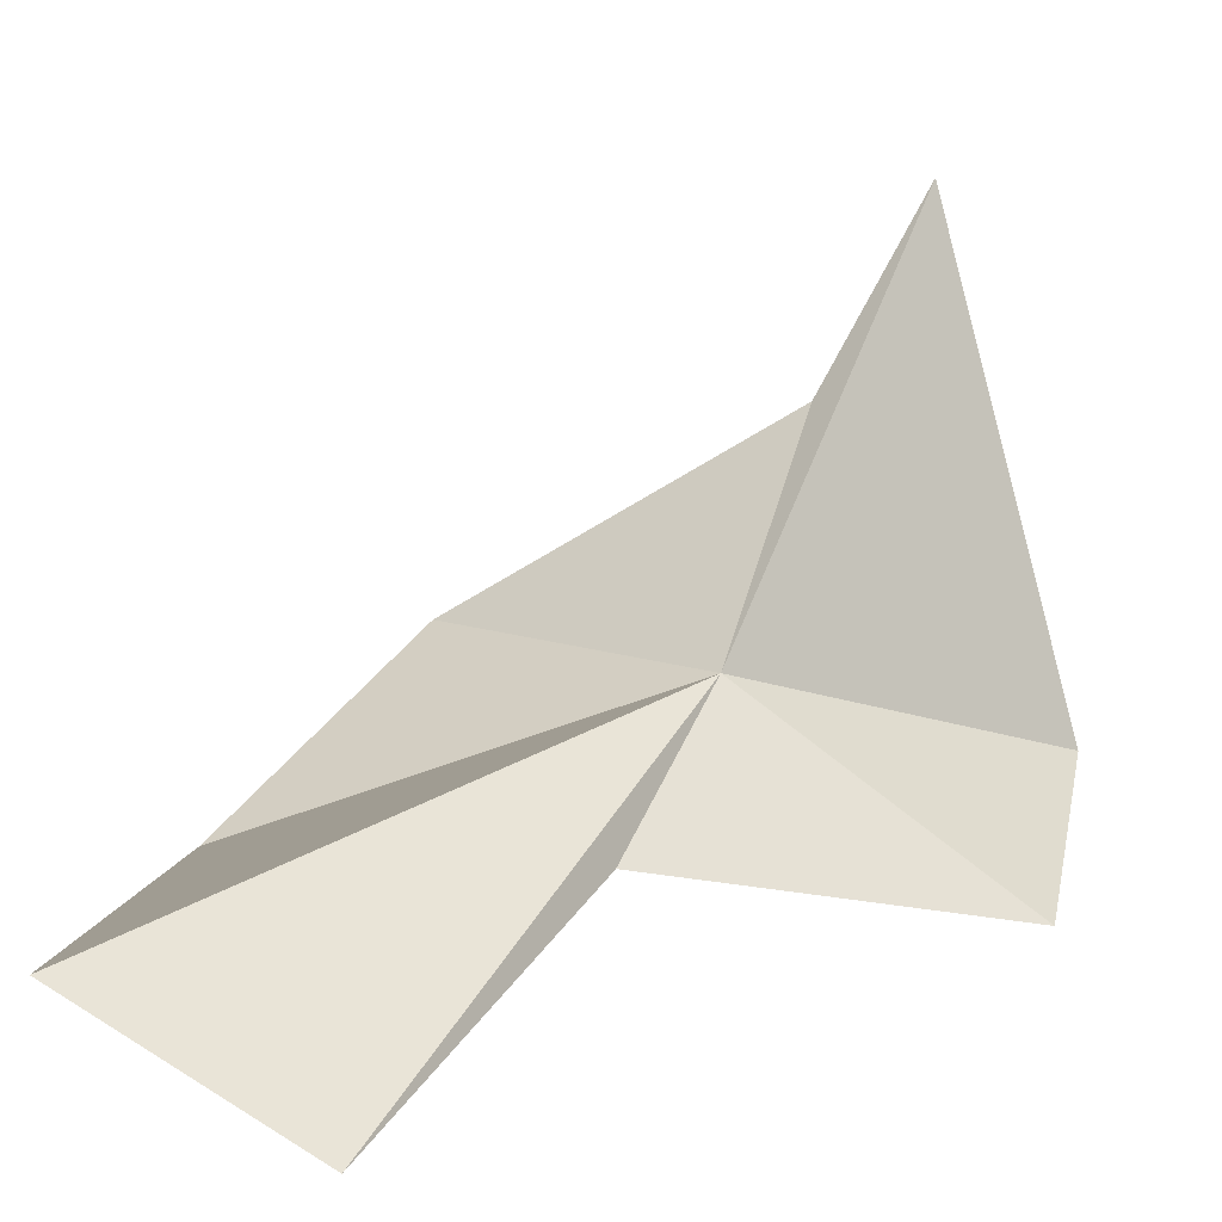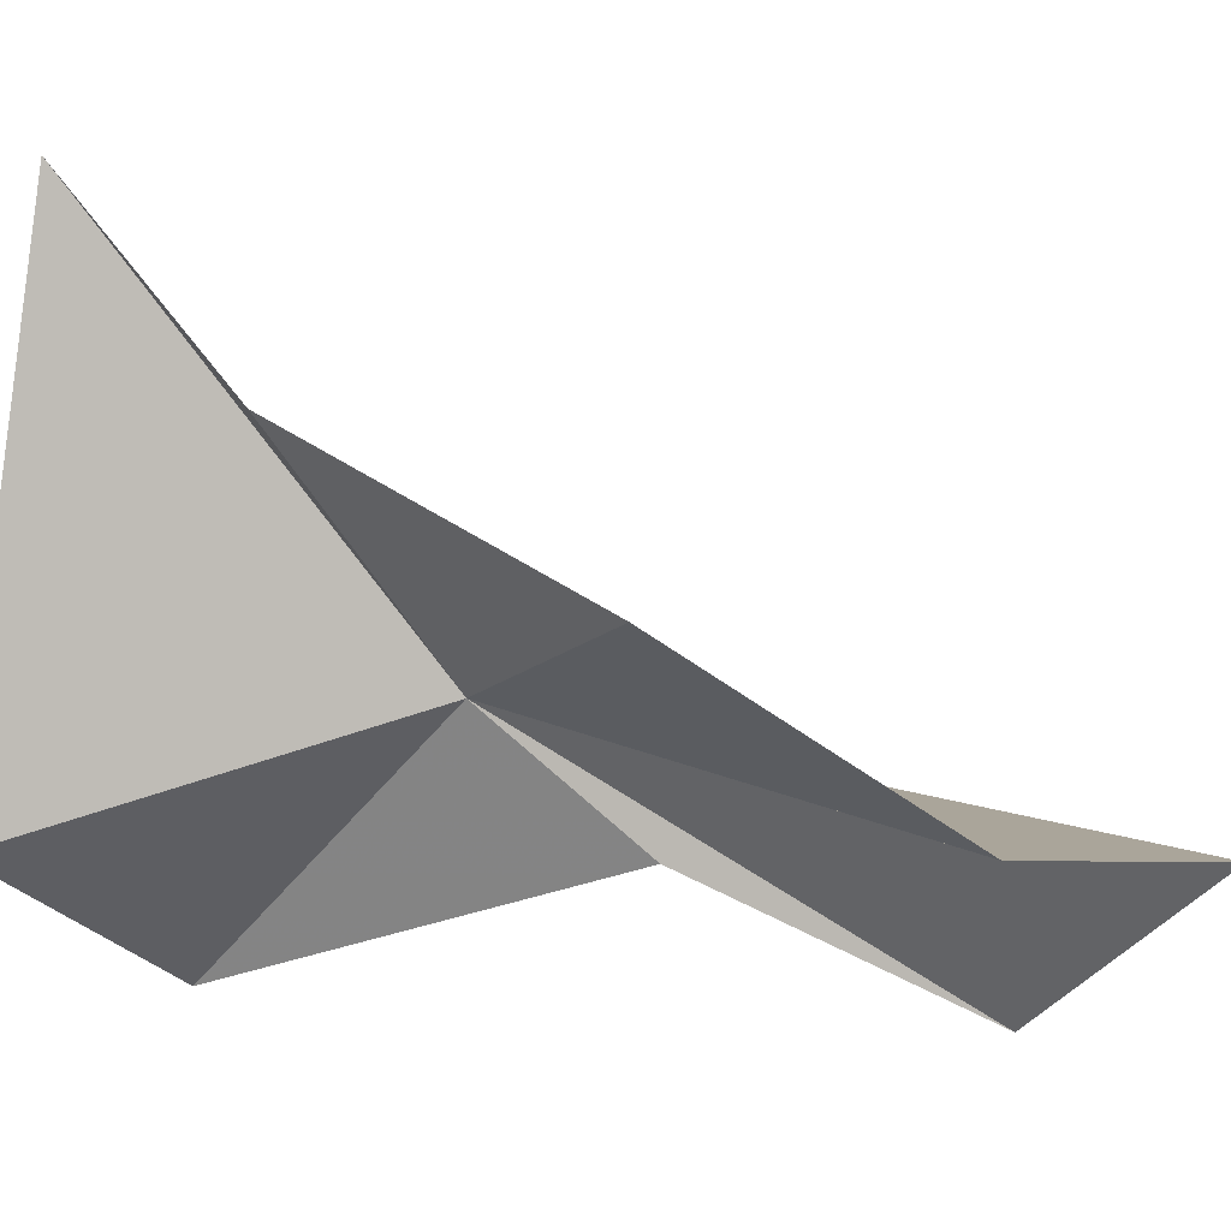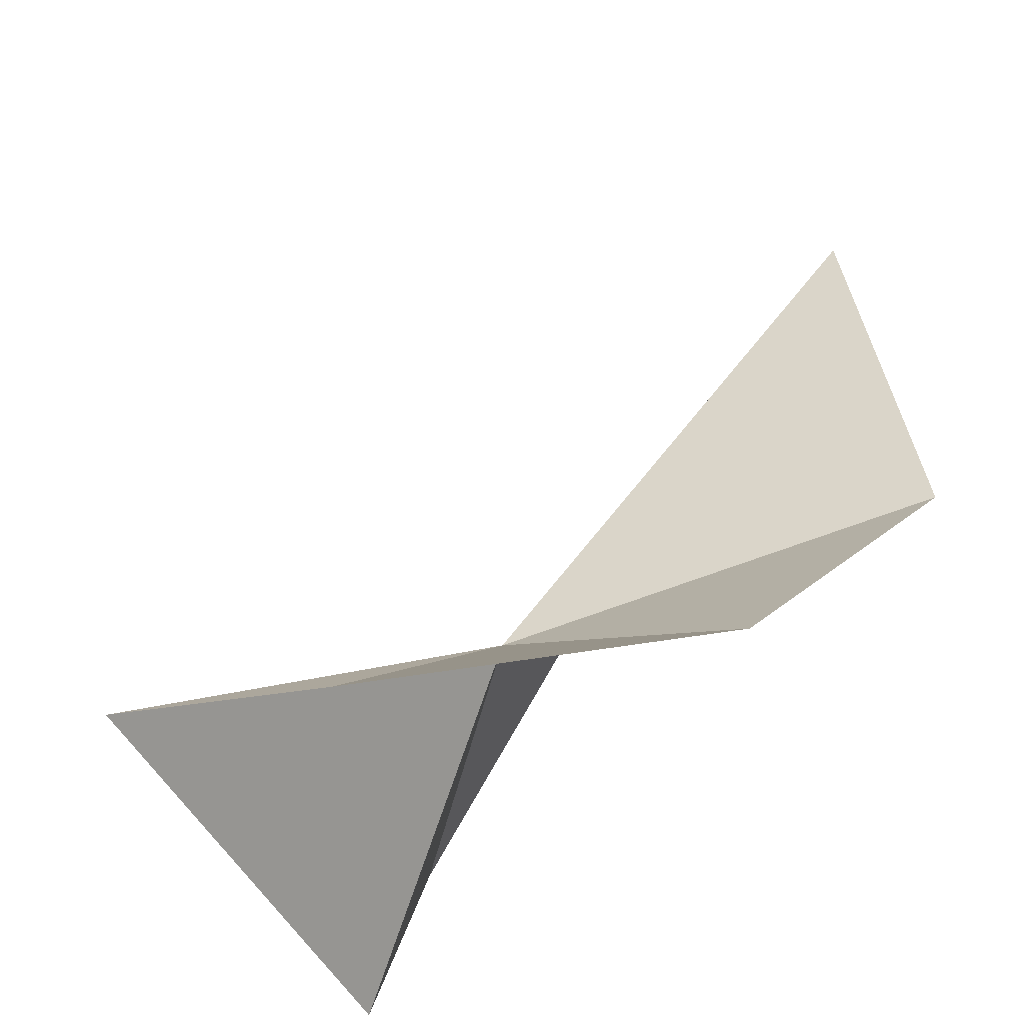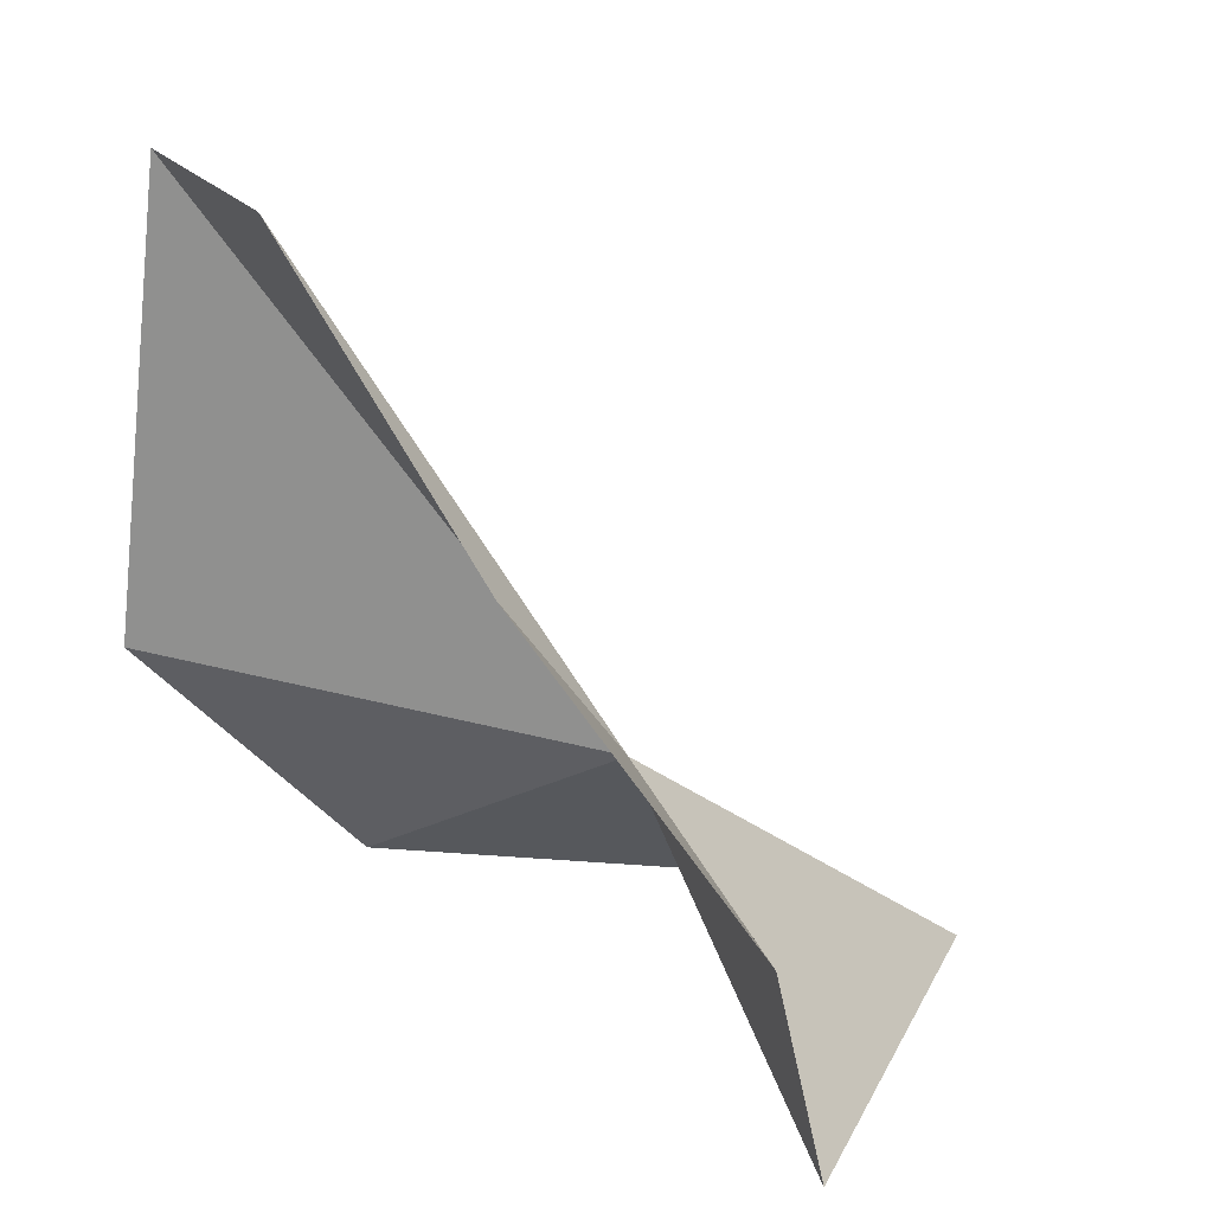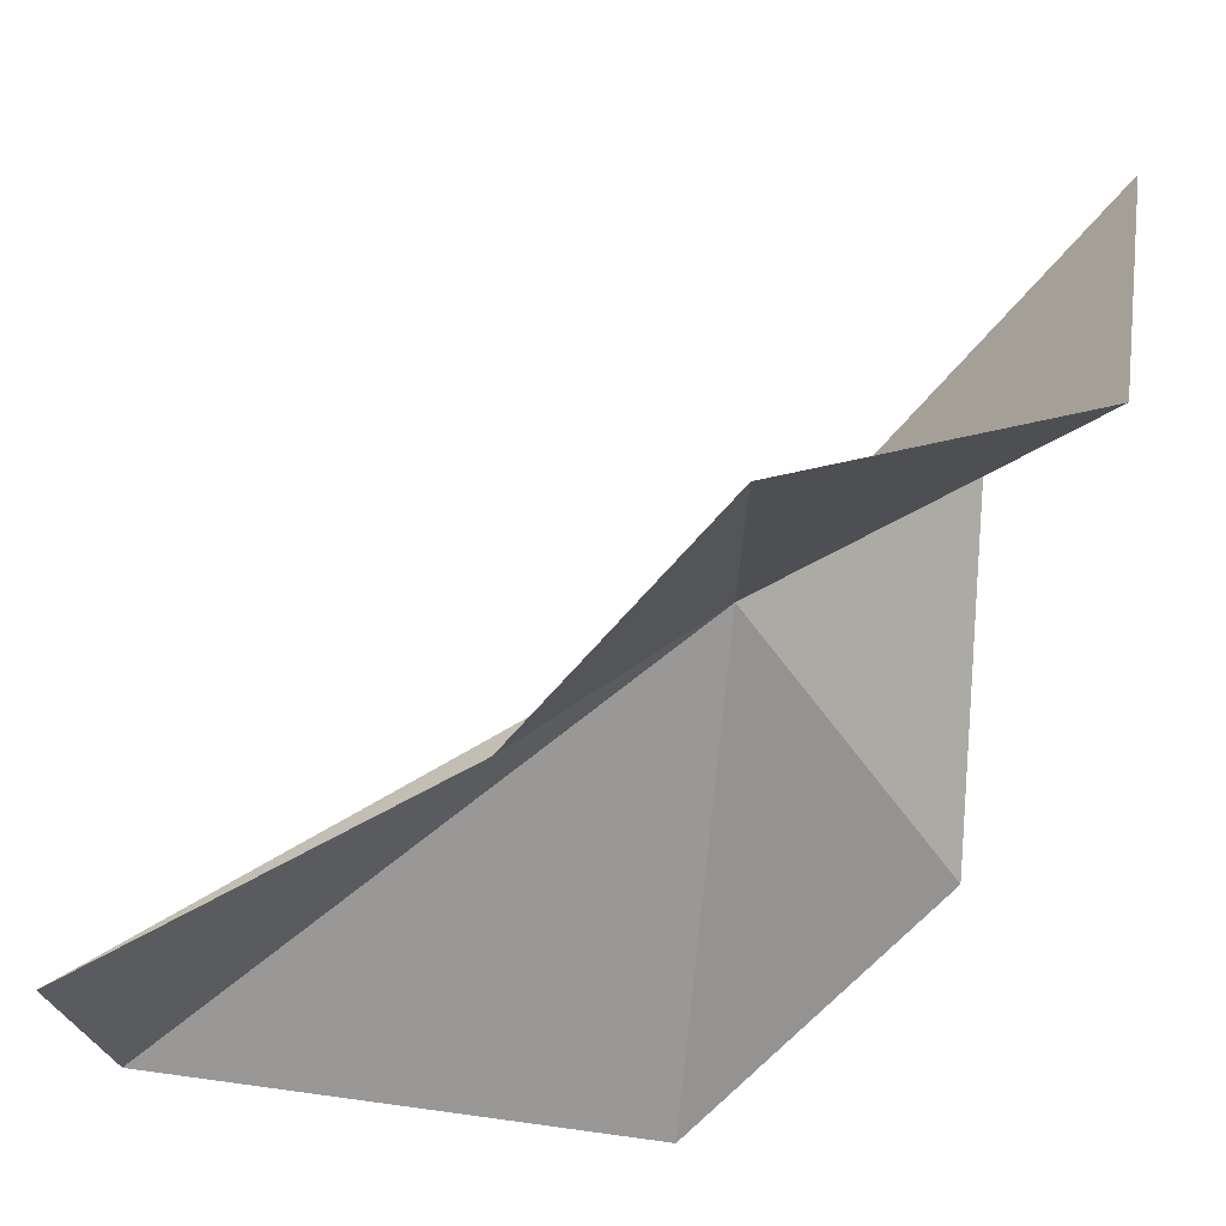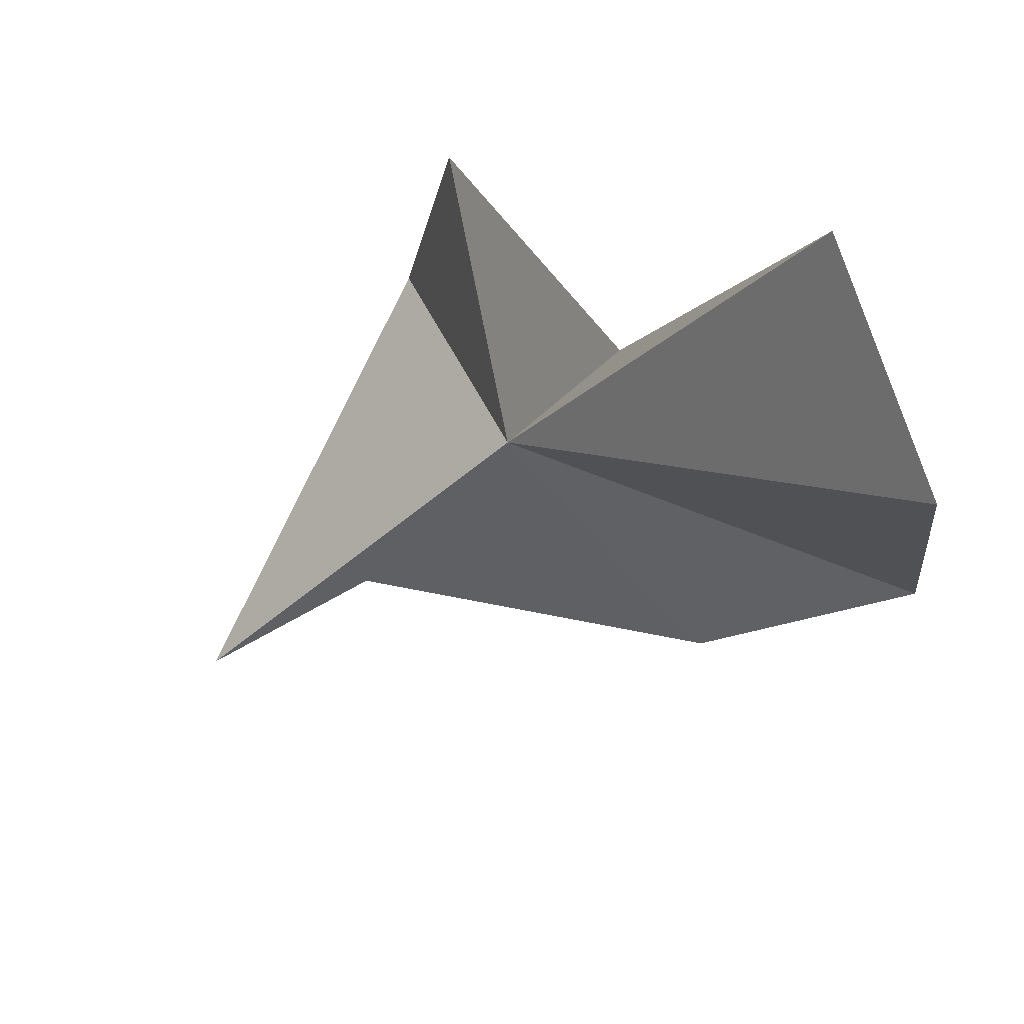
<metadata>
{"format":"obj","ext":"obj","renderer":"f3d","projection":"perspective","resolution":1024,"background":"white","views":[{"elev":14.9,"azim":-169.9,"up":"+Z"},{"elev":-13.9,"azim":35.5,"up":"+Z"},{"elev":-54.6,"azim":40.3,"up":"+Y"},{"elev":27.5,"azim":-144.5,"up":"+Y"},{"elev":-48.7,"azim":-90.0,"up":"+Z"},{"elev":74.3,"azim":43.1,"up":"+Y"}]}
</metadata>
<code>
v -21.42 -45.06 123.3
v -26.2 -56.47 135.8
v -31.21 -53.56 118.9
v -23.08 -52 129.7
v -30.92 -44.96 116.4
v -19.53 -38.88 119.6
v -11.63 -51.52 122.7
v -6.504 -43.66 117.7
v -15.03 -27.38 115.7
v -7.209 -28.25 119.8
f 1 3 2
f 1 2 4
f 1 5 3
f 1 6 5
f 1 4 7
f 1 7 8
f 1 9 6
f 1 8 10
f 1 10 9

</code>
